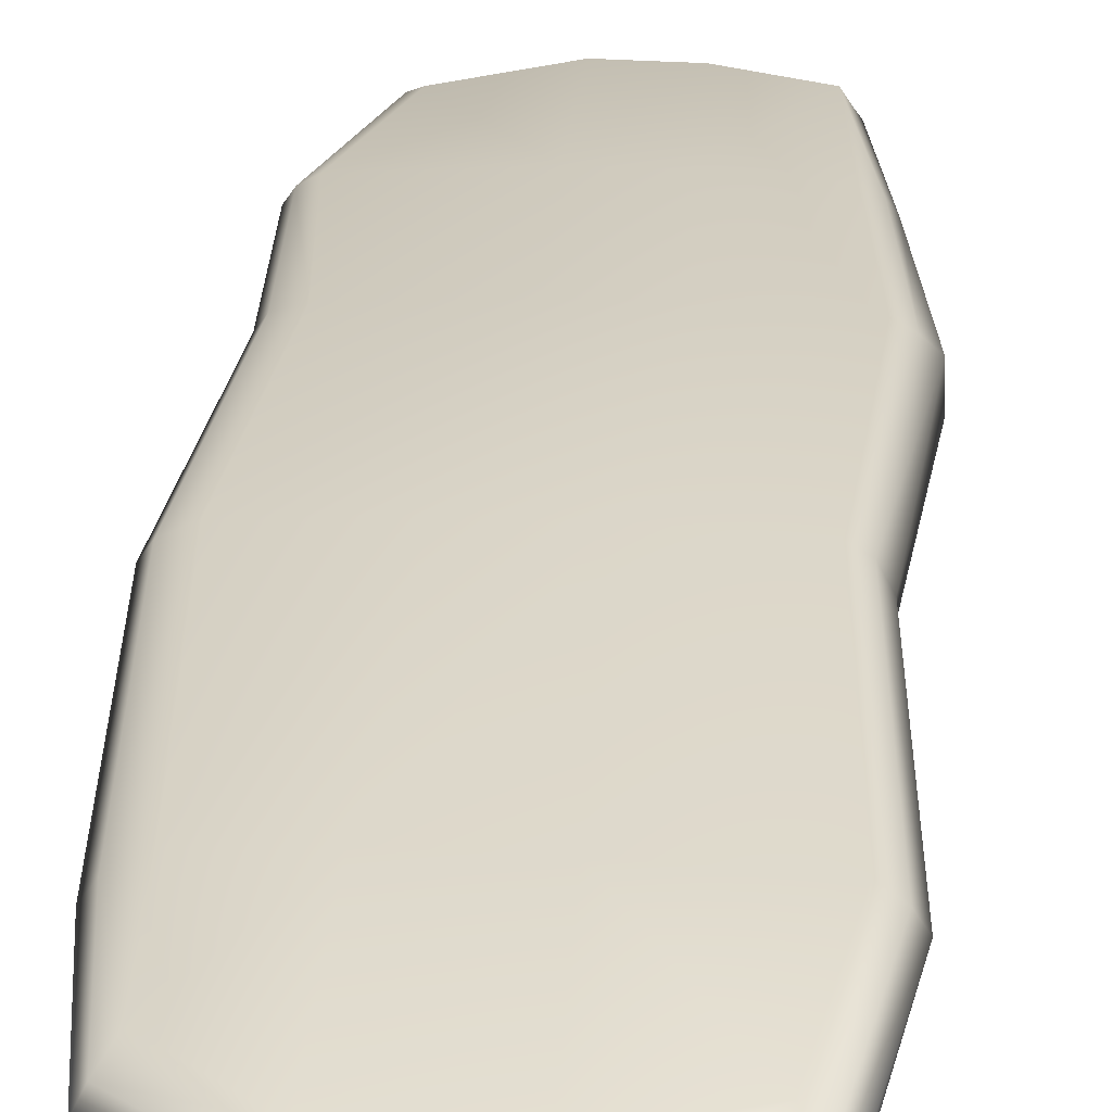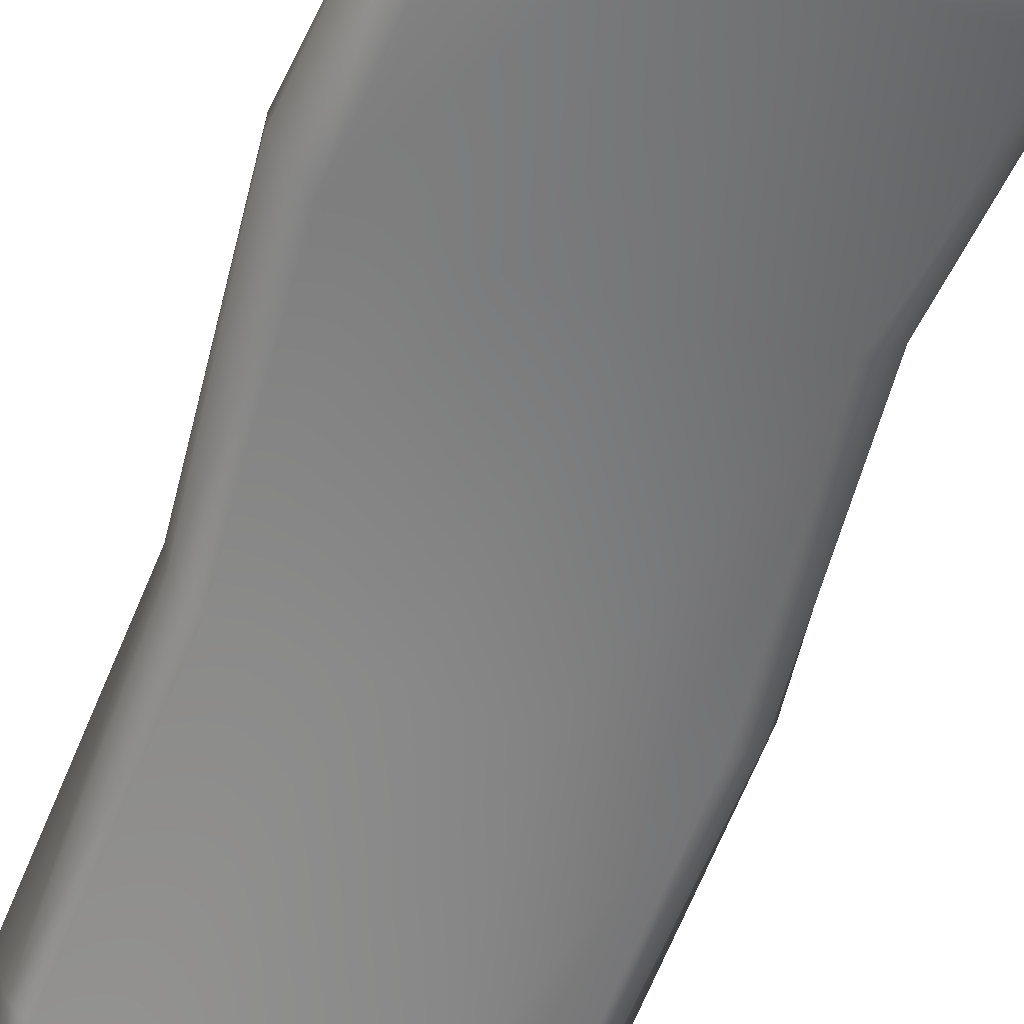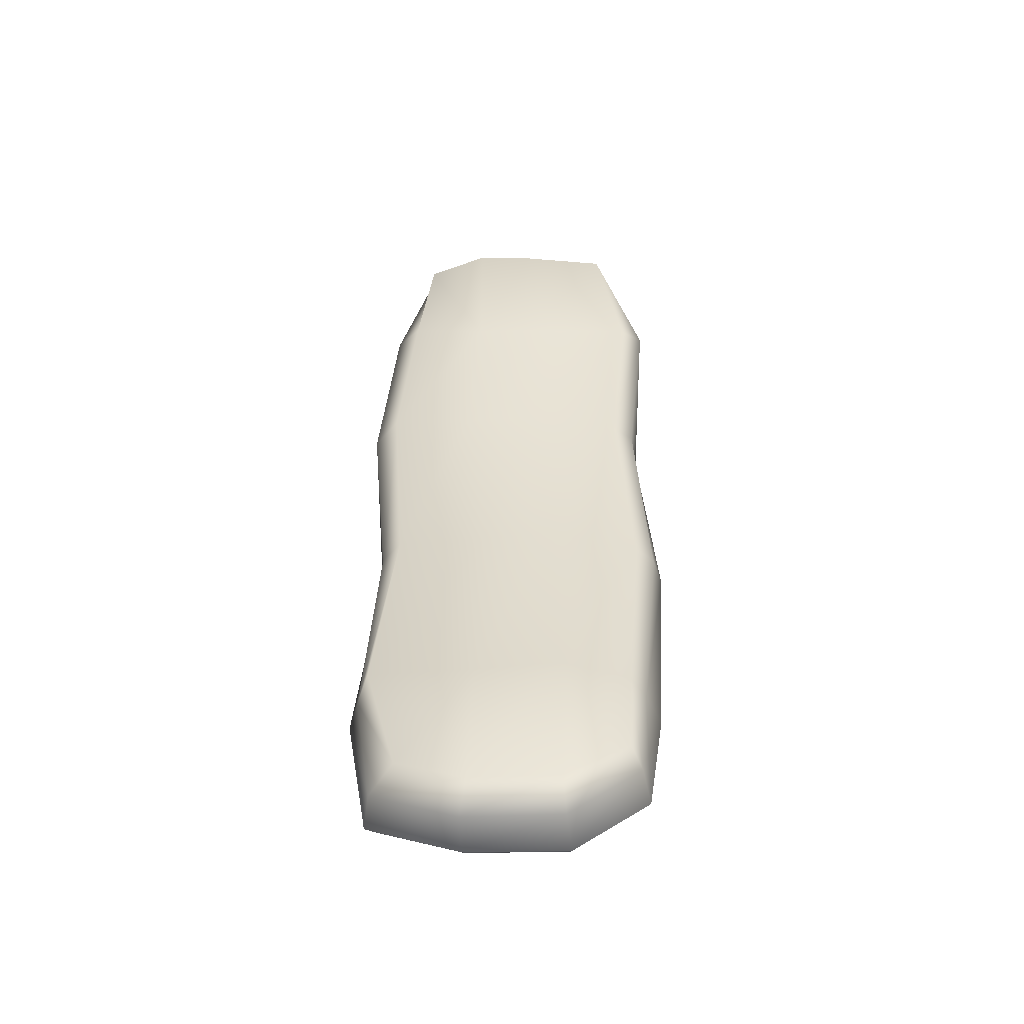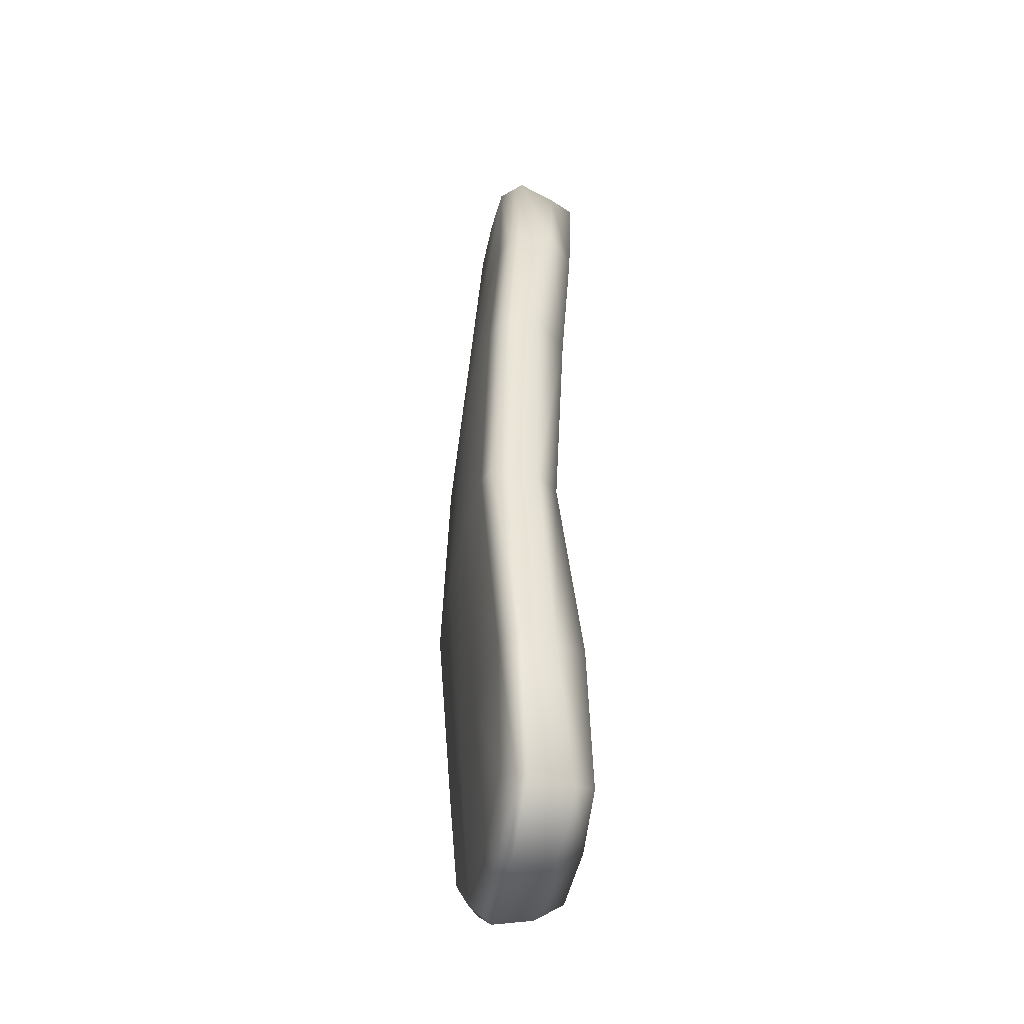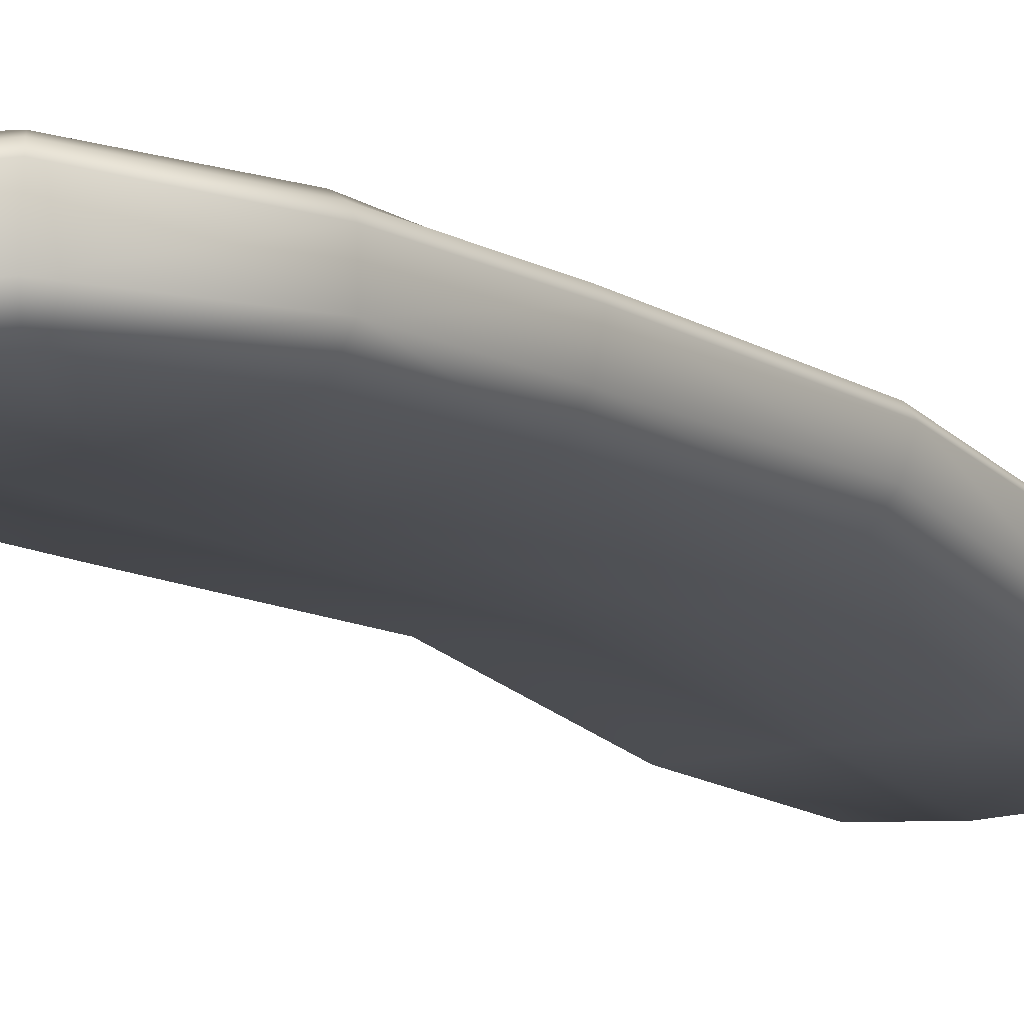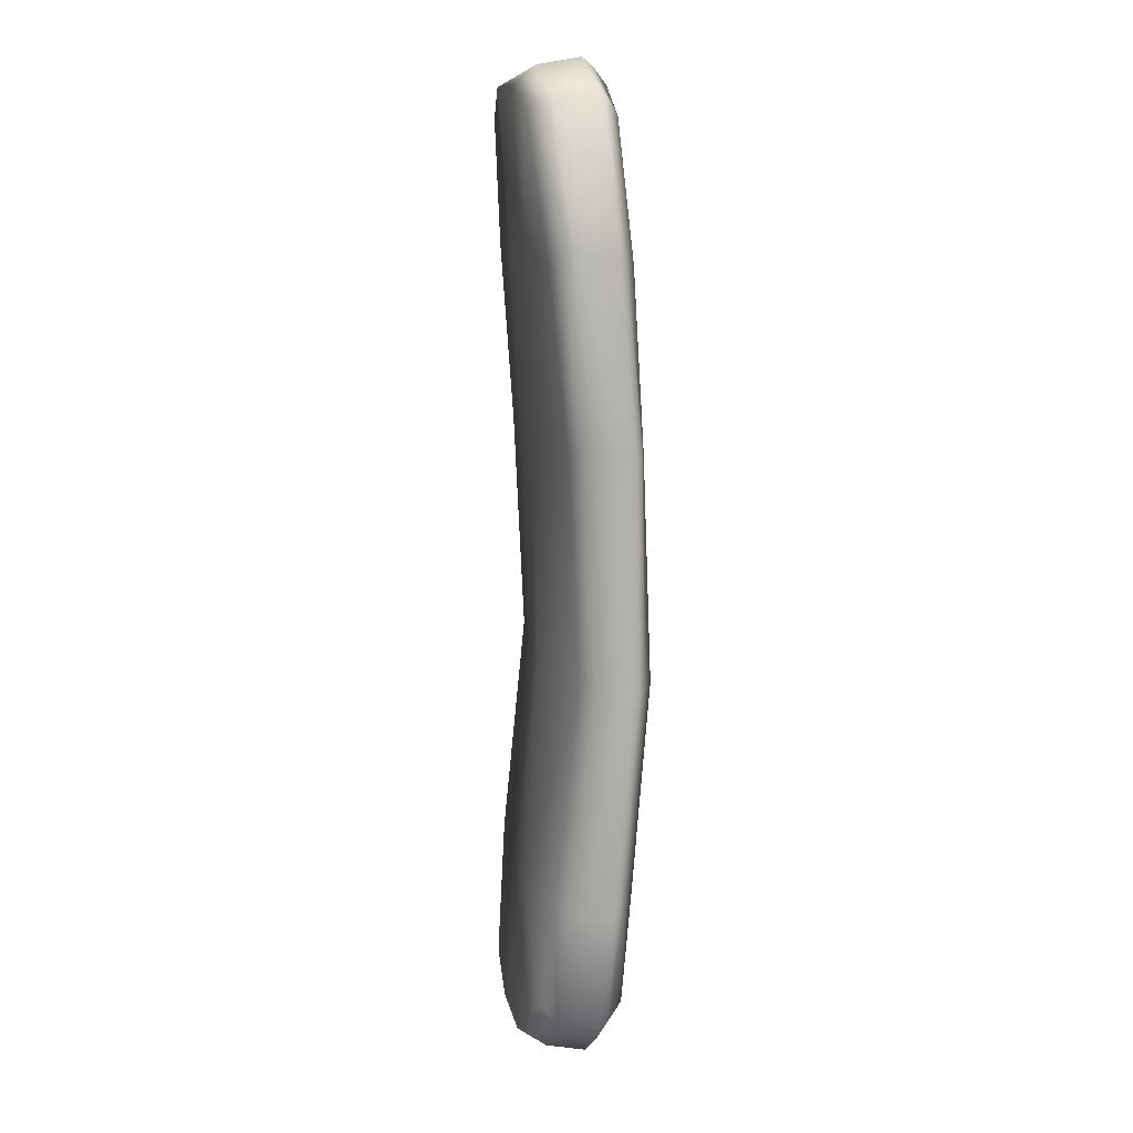
<metadata>
{"format":"obj","ext":"obj","renderer":"f3d","projection":"perspective","resolution":1024,"background":"white","views":[{"elev":27.5,"azim":-175.2,"up":"+Y"},{"elev":-60.8,"azim":-18.0,"up":"+Y"},{"elev":-53.1,"azim":2.4,"up":"+Z"},{"elev":-44.8,"azim":-100.8,"up":"+Z"},{"elev":-15.5,"azim":36.1,"up":"+Y"},{"elev":11.2,"azim":79.6,"up":"+Z"}]}
</metadata>
<code>
g areaBridge03
v 0.8598 -0.7842 -8.218
v 1.933 -1.431 -7.28
v 2.049 -0.7842 -7.341
v 0.7963 -1.429 -8.111
v -0.7447 -0.7842 -8.178
v 1.767 -1.684 -6.991
v -0.7447 -1.432 -8.111
v -2.189 -0.7842 -7.673
v -2.069 -1.453 -7.663
v 0.767 -1.895 -7.793
v -0.6187 -1.895 -7.782
v -1.687 -1.845 -7.399
v 0.767 -1.784 -5.259
v 1.849 -1.45 -5.306
v 2.122 -1.134 -1.667
v -0.5608 -1.698 -5.259
v -2.208 -1.646 -5.259
v 0.6808 -1.53 -1.644
v 1.889 -1.26 1.821
v -0.4597 -1.443 -1.644
v -1.914 -1.327 -1.565
v 0.2679 -1.512 1.833
v 2.175 -1.612 4.675
v -0.779 -1.535 1.833
v -2.137 -1.458 1.95
v 0.3734 -1.707 4.675
v 1.78 -1.879 6.956
v 0.3734 -1.872 7.301
v -0.5798 -1.727 4.675
v -1.842 -1.709 4.832
v -0.5798 -1.928 7.301
v -1.579 -1.832 6.852
v 2.088 -1.152 -5.415
v 2.049 -0.7842 -7.341
v 1.933 -1.431 -7.28
v 2.325 -0.6145 -5.432
v 2.572 -0.3612 -1.674
v 2.437 -0.8199 -1.633
v 2.312 -0.3655 1.873
v 2.241 -0.9375 1.927
v 2.564 -1.281 4.854
v 2.505 -0.6534 4.787
v 1.828 -1.471 7.057
v 1.905 -0.7842 7.122
v 0.4468 -1.482 7.605
v 0.4468 -0.7842 7.725
v -0.5824 -1.468 7.474
v -0.6746 -0.7842 7.725
v -1.624 -1.447 7.099
v -1.836 -0.7842 7.162
v -2.251 -1.257 5.017
v -2.172 -0.6534 4.963
v -2.546 -0.4296 2.023
v -2.561 -0.9218 2.06
v -2.285 -0.4533 -1.551
v -2.237 -0.9468 -1.53
v -2.406 -1.162 -5.373
v -2.581 -0.6145 -5.36
v -2.069 -1.453 -7.663
v -2.189 -0.7842 -7.673
v -2.406 -1.162 -5.373
v -1.687 -1.845 -7.399
v -2.069 -1.453 -7.663
v -2.208 -1.646 -5.259
v -1.914 -1.327 -1.565
v -2.237 -0.9468 -1.53
v -2.137 -1.458 1.95
v -2.561 -0.9218 2.06
v -2.251 -1.257 5.017
v -1.842 -1.709 4.832
v -1.624 -1.447 7.099
v -1.579 -1.832 6.852
v -0.5824 -1.468 7.474
v -0.5798 -1.928 7.301
v 0.4468 -1.482 7.605
v 0.3734 -1.872 7.301
v 1.828 -1.471 7.057
v 1.78 -1.879 6.956
v 2.564 -1.281 4.854
v 2.175 -1.612 4.675
v 1.889 -1.26 1.821
v 2.241 -0.9375 1.927
v 2.122 -1.134 -1.667
v 2.437 -0.8199 -1.633
v 2.088 -1.152 -5.415
v 1.849 -1.45 -5.306
v 1.933 -1.431 -7.28
v 1.767 -1.684 -6.991
v -1.647 -0.4142 6.946
v -1.855 -0.3453 4.838
v -0.5837 -0.2055 4.68
v -0.5837 -0.403 7.318
v -0.7832 0 1.835
v -2.151 -0.1194 1.953
v 0.3765 -0.2055 4.68
v 0.3765 -0.3945 7.318
v 1.629 -0.4676 6.811
v 2.188 -0.3369 4.68
v 1.904 -0.1026 1.819
v 0.2711 0 1.835
v 2.137 -0.02374 -1.676
v 0.6843 0.05013 -1.644
v 1.864 -0.2562 -5.327
v -0.4641 0.05013 -1.644
v -1.929 -0.04888 -1.565
v 0.7708 -0.2397 -5.263
v 1.779 -0.382 -7.006
v 0.7708 -0.418 -7.811
v -0.5658 -0.2397 -5.263
v -2.224 -0.298 -5.263
v -0.6239 -0.4323 -7.798
v -1.876 -0.4051 -7.387
v 2.194 -0.1901 1.854
v 2.572 -0.3612 -1.674
v 2.312 -0.3655 1.873
v 2.505 -0.6534 4.787
v 2.45 -0.1858 -1.675
v 2.325 -0.6145 -5.432
v 2.392 -0.478 4.749
v 1.905 -0.7842 7.122
v 1.904 -0.1026 1.819
v 2.137 -0.02374 -1.676
v 2.188 -0.3369 4.68
v 1.806 -0.6088 7.011
v 0.4468 -0.7842 7.725
v 1.629 -0.4676 6.811
v 2.193 -0.4392 -5.394
v 1.864 -0.2562 -5.327
v 1.779 -0.382 -7.006
v 0.4217 -0.6088 7.58
v -0.6746 -0.7842 7.725
v 0.3765 -0.3945 7.318
v 1.952 -0.6088 -7.222
v 2.049 -0.7842 -7.341
v 0.7708 -0.418 -7.811
v -0.6422 -0.6088 7.58
v -1.836 -0.7842 7.162
v -0.5837 -0.403 7.318
v 0.828 -0.6088 -8.072
v 0.8598 -0.7842 -8.218
v -0.6239 -0.4323 -7.798
v -1.744 -0.6088 7.053
v -1.647 -0.4142 6.946
v -2.172 -0.6534 4.963
v -0.7015 -0.6088 -8.042
v -0.7447 -0.7842 -8.178
v -1.876 -0.4051 -7.387
v -2.059 -0.478 4.918
v -1.855 -0.3453 4.838
v -2.151 -0.1194 1.953
v -2.077 -0.6088 -7.571
v -2.189 -0.7842 -7.673
v -2.224 -0.298 -5.263
v -2.361 -0.2542 1.998
v -2.546 -0.4296 2.023
v -1.929 -0.04888 -1.565
v -2.454 -0.4392 -5.325
v -2.581 -0.6145 -5.36
v -2.145 -0.1858 -1.556
v -2.285 -0.4533 -1.551
g areaBridge03_0
f 3 2 1
f 2 4 1
f 1 4 5
f 2 6 4
f 4 7 5
f 5 7 8
f 7 9 8
f 6 10 4
f 4 10 7
f 7 11 9
f 10 11 7
f 11 12 9
f 6 13 10
f 10 13 11
f 6 14 13
f 14 15 13
f 11 16 12
f 13 16 11
f 16 17 12
f 15 18 13
f 13 18 16
f 15 19 18
f 16 20 17
f 18 20 16
f 20 21 17
f 19 22 18
f 18 22 20
f 19 23 22
f 20 24 21
f 22 24 20
f 24 25 21
f 23 26 22
f 22 26 24
f 23 27 26
f 27 28 26
f 24 29 25
f 26 29 24
f 26 28 29
f 29 30 25
f 28 31 29
f 29 32 30
f 29 31 32
f 35 34 33
f 34 36 33
f 33 36 37
f 38 33 37
f 38 37 39
f 40 38 39
f 40 39 41
f 39 42 41
f 41 42 43
f 42 44 43
f 43 44 45
f 44 46 45
f 45 46 47
f 46 48 47
f 47 48 49
f 48 50 49
f 49 50 51
f 50 52 51
f 51 52 53
f 54 51 53
f 54 53 55
f 56 54 55
f 56 55 57
f 55 58 57
f 57 58 59
f 58 60 59
f 63 62 61
f 62 64 61
f 61 64 65
f 66 61 65
f 66 65 67
f 68 66 67
f 68 67 69
f 67 70 69
f 69 70 71
f 70 72 71
f 71 72 73
f 72 74 73
f 73 74 75
f 74 76 75
f 75 76 77
f 76 78 77
f 77 78 79
f 78 80 79
f 79 80 81
f 82 79 81
f 82 81 83
f 84 82 83
f 84 83 85
f 83 86 85
f 85 86 87
f 86 88 87
f 91 90 89
f 92 91 89
f 91 93 90
f 93 94 90
f 95 91 92
f 96 95 92
f 97 95 96
f 97 98 95
f 98 99 95
f 95 100 91
f 99 100 95
f 100 93 91
f 99 101 100
f 101 102 100
f 100 102 93
f 101 103 102
f 93 104 94
f 102 104 93
f 104 105 94
f 103 106 102
f 102 106 104
f 103 107 106
f 107 108 106
f 104 109 105
f 106 109 104
f 106 108 109
f 109 110 105
f 108 111 109
f 109 112 110
f 109 111 112
f 115 114 113
f 115 113 116
f 114 117 113
f 114 118 117
f 113 119 116
f 116 119 120
f 113 117 121
f 113 121 119
f 117 122 121
f 121 123 119
f 119 124 120
f 119 123 124
f 120 124 125
f 123 126 124
f 117 127 122
f 118 127 117
f 127 128 122
f 129 128 127
f 124 130 125
f 124 126 130
f 125 130 131
f 126 132 130
f 133 127 118
f 133 129 127
f 134 133 118
f 135 129 133
f 130 136 131
f 130 132 136
f 131 136 137
f 132 138 136
f 139 133 134
f 139 135 133
f 140 139 134
f 141 135 139
f 136 142 137
f 136 138 142
f 138 143 142
f 137 142 144
f 145 139 140
f 145 141 139
f 146 145 140
f 147 141 145
f 142 143 148
f 142 148 144
f 143 149 148
f 148 149 150
f 151 145 146
f 151 147 145
f 152 151 146
f 153 147 151
f 144 148 154
f 154 148 150
f 155 144 154
f 154 150 156
f 157 151 152
f 157 153 151
f 156 153 157
f 158 157 152
f 155 154 159
f 159 154 156
f 159 156 157
f 159 157 158
f 160 155 159
f 160 159 158

</code>
